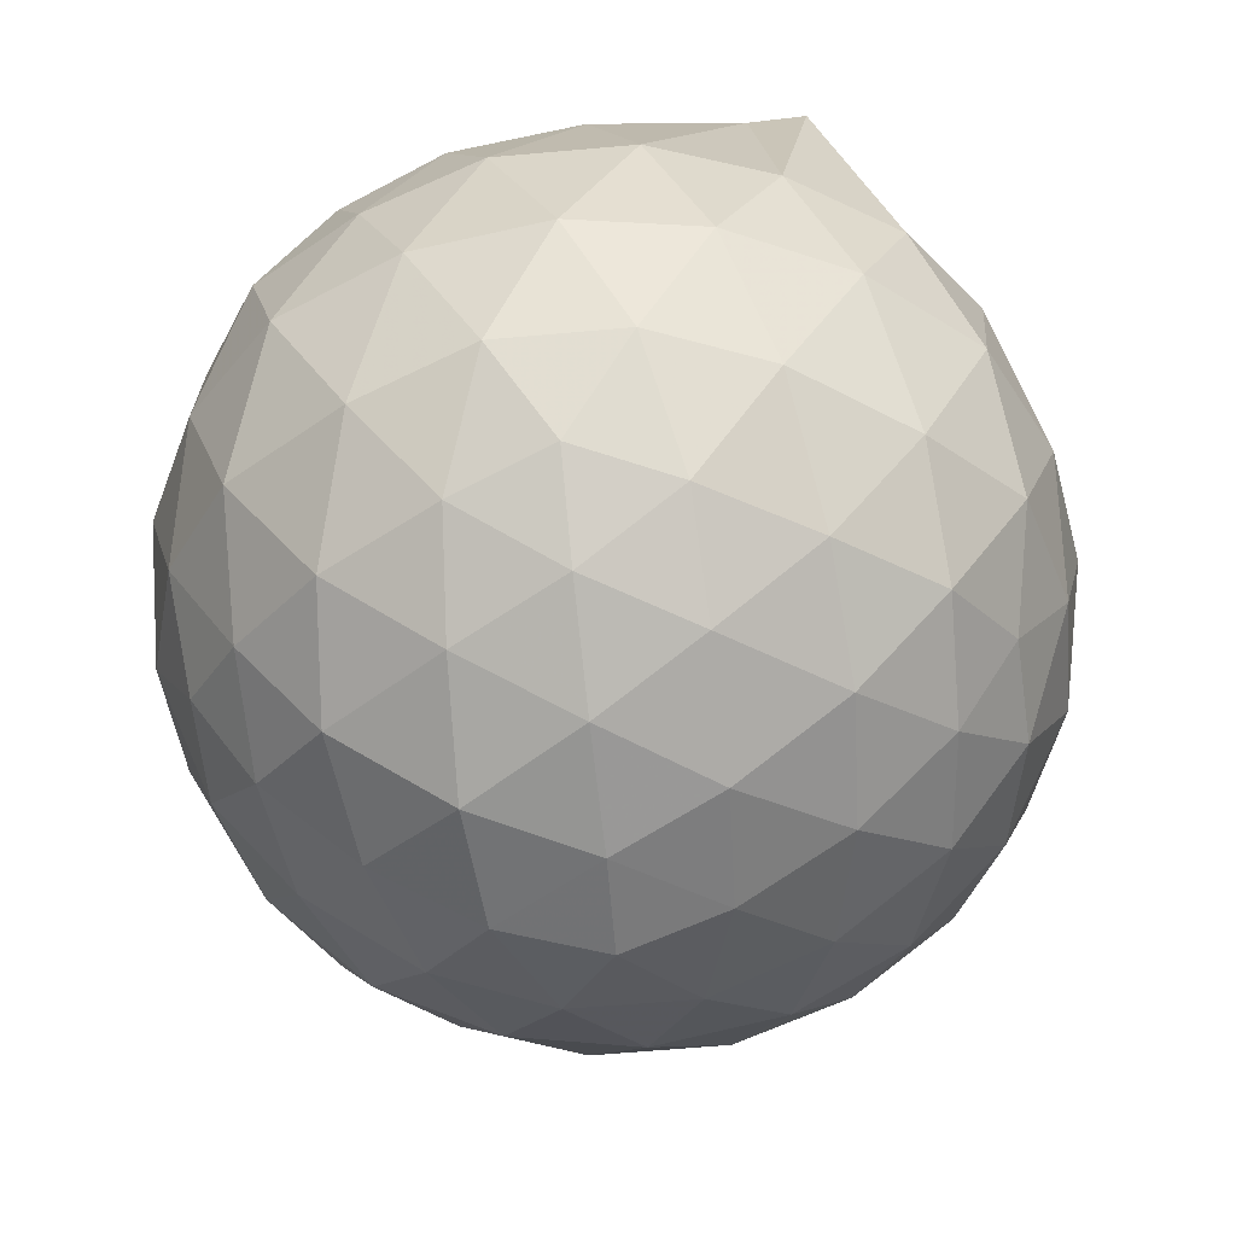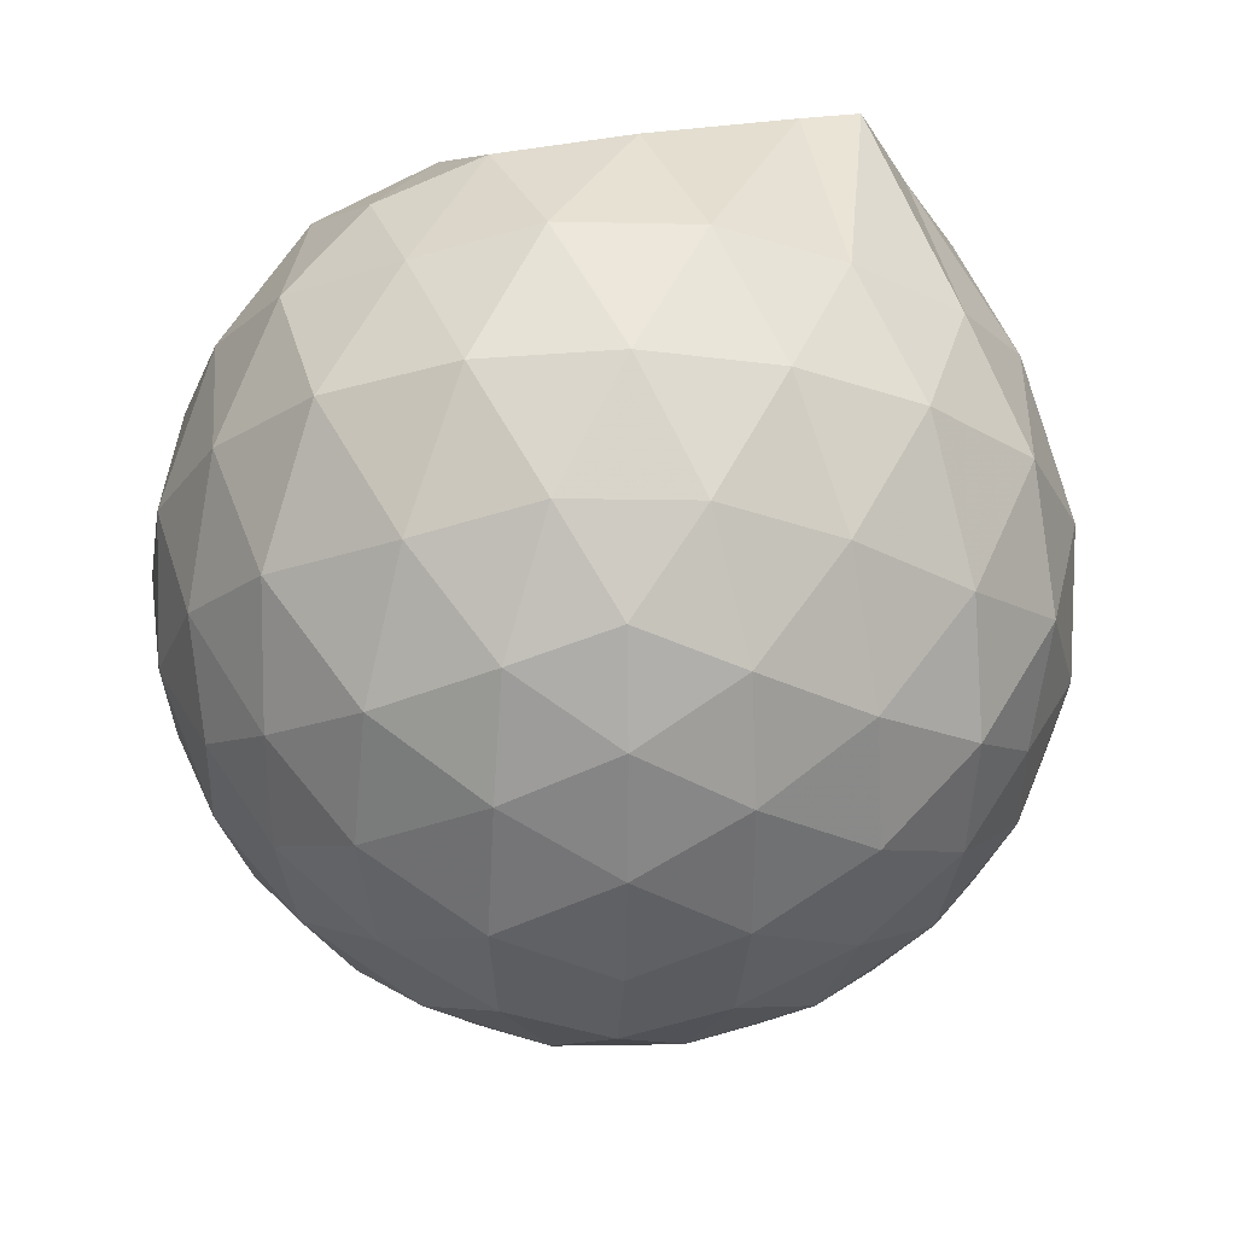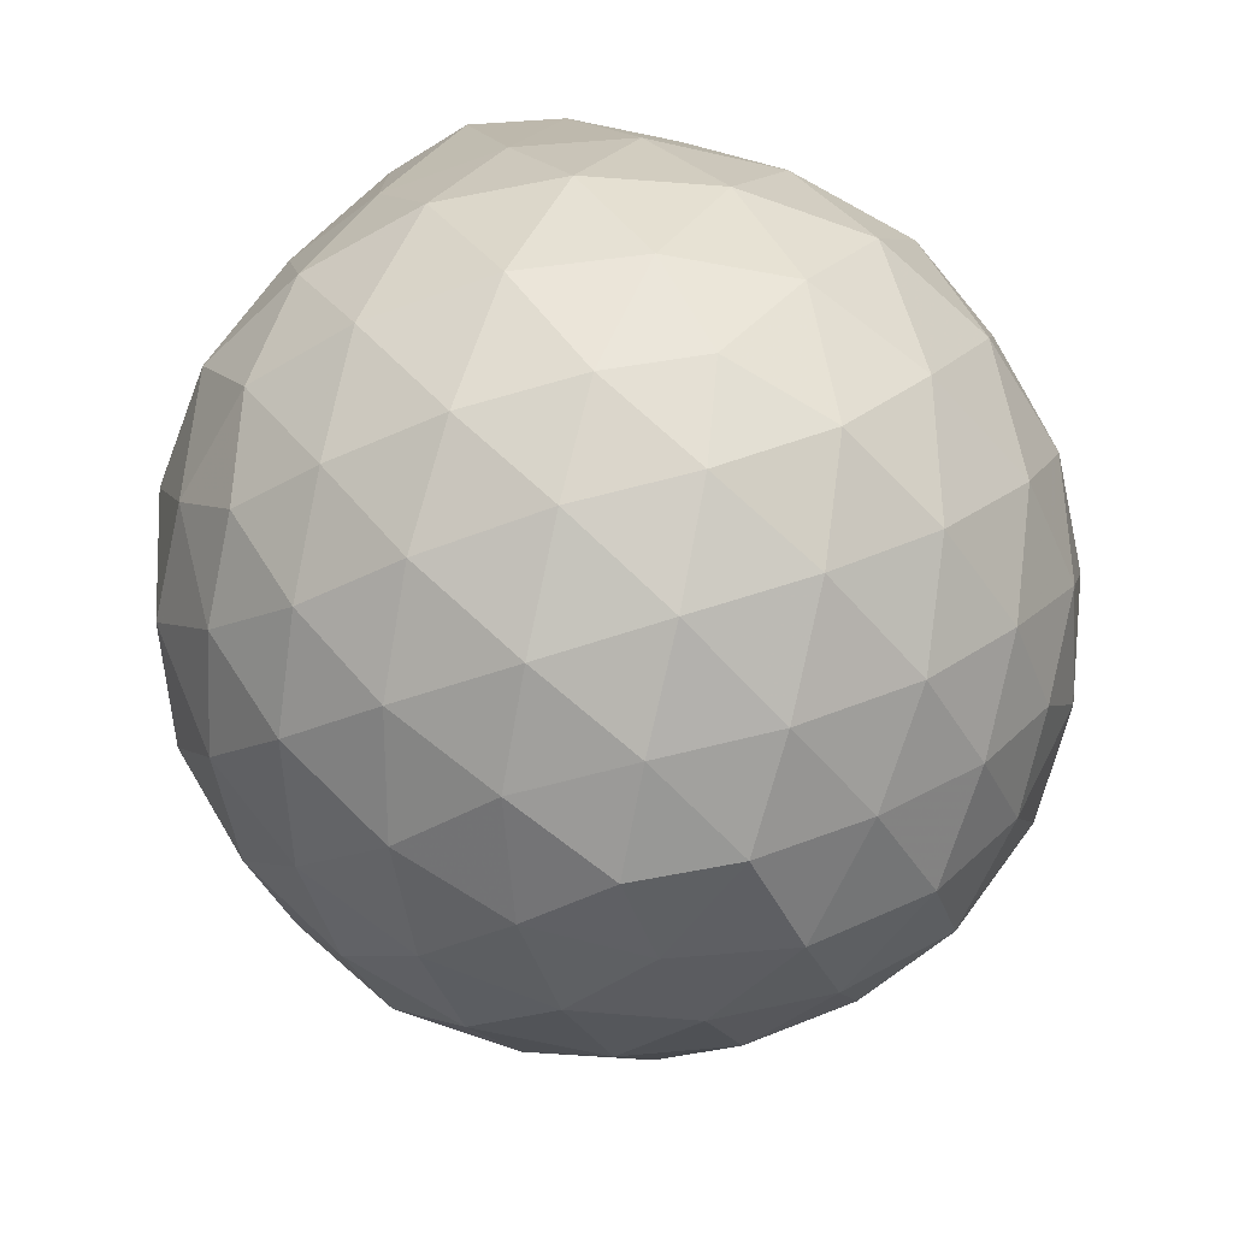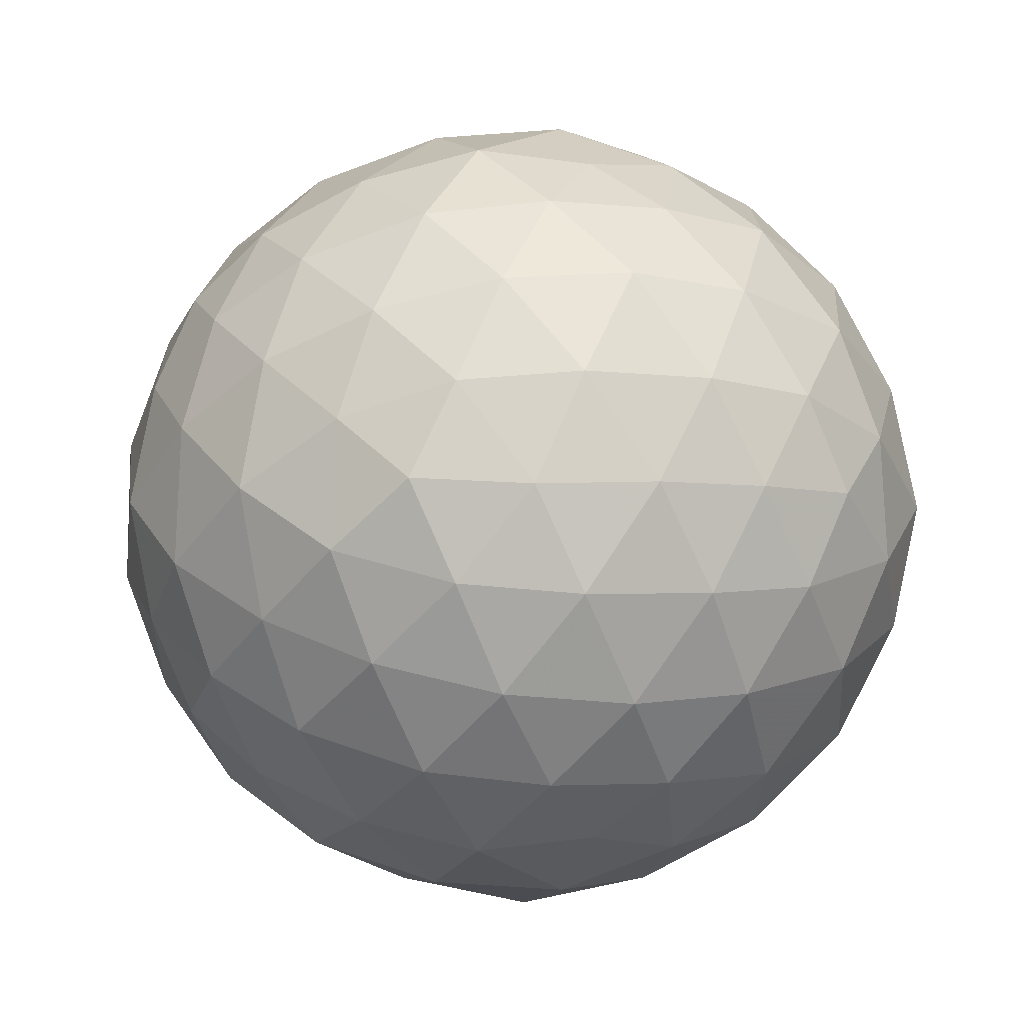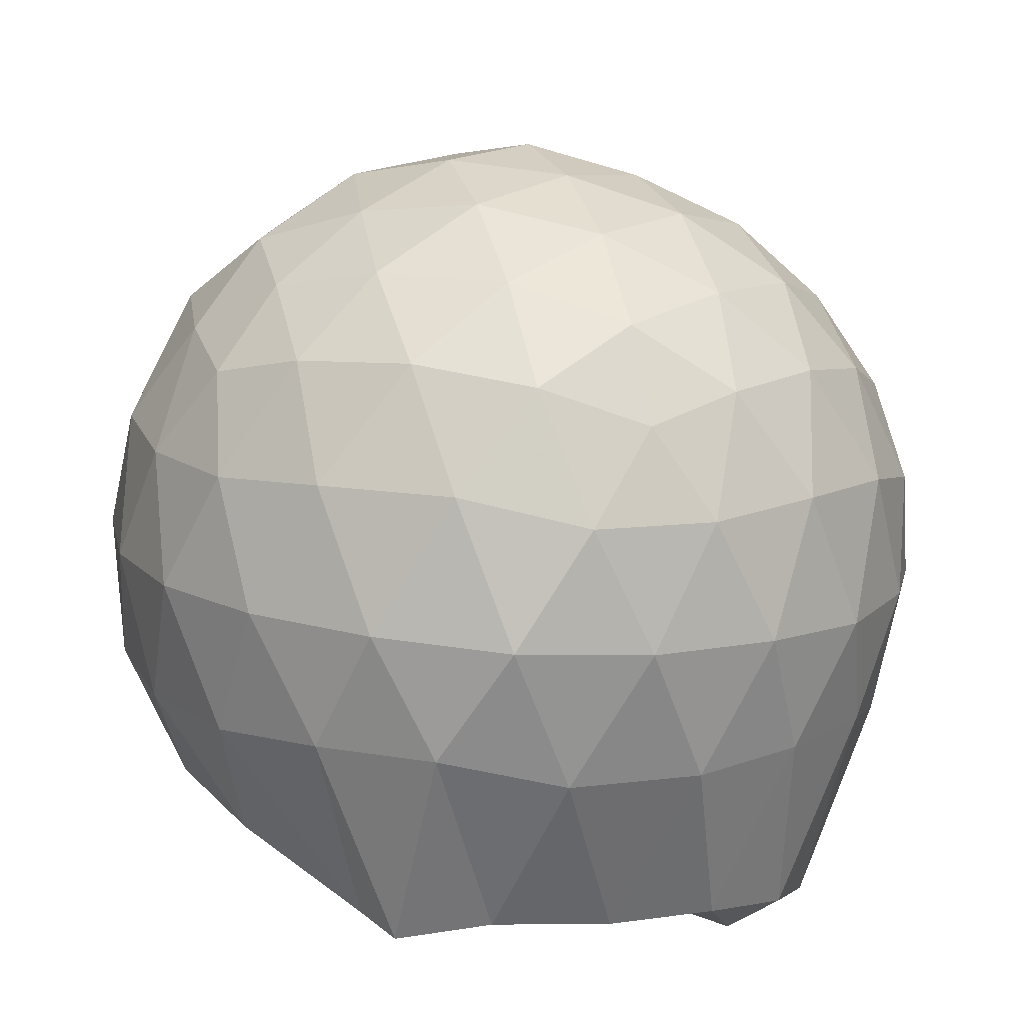
<metadata>
{"format":"obj","ext":"obj","renderer":"f3d","projection":"perspective","resolution":1024,"background":"white","views":[{"elev":-45.5,"azim":132.6,"up":"+Z"},{"elev":-24.8,"azim":124.5,"up":"+Z"},{"elev":-58.1,"azim":-32.7,"up":"+Z"},{"elev":-4.4,"azim":-166.6,"up":"+Y"},{"elev":-77.0,"azim":176.8,"up":"+Y"}]}
</metadata>
<code>
v -1.545 -0.02063 1.028
v -1.476 -0.009784 -0.7623
v -0.6227 -0.01424 0.726
v -0.7121 0.2089 0.8082
v -0.8838 0.4498 0.86
v -1.179 0.6424 0.9859
v -1.265 0.7385 1.009
v -1.486 0.7145 0.9705
v -1.761 0.6733 0.97
v -2.006 0.588 0.9588
v -2.178 0.4515 0.9785
v -2.254 0.2411 0.9741
v -2.284 -0.01578 0.9813
v -2.256 -0.2743 1.021
v -2.178 -0.4831 0.9767
v -2.005 -0.6207 0.9587
v -1.761 -0.7059 0.9701
v -1.486 -0.7469 0.9707
v -1.265 -0.77 1.009
v -1.178 -0.674 0.9859
v -0.8838 -0.4819 0.8601
v -0.7111 -0.2409 0.8079
v -0.5561 0.1342 0.5139
v -0.6516 0.3975 0.5553
v -0.8356 0.6442 0.5558
v -1.067 0.8142 0.5281
v -1.341 0.9101 0.5194
v -1.637 0.8796 0.5722
v -1.937 0.7803 0.5599
v -2.163 0.6239 0.5318
v -2.335 0.395 0.5238
v -2.422 0.1395 0.5574
v -2.409 -0.172 0.571
v -2.335 -0.427 0.5233
v -2.163 -0.656 0.5314
v -1.937 -0.8124 0.5597
v -1.638 -0.9117 0.5722
v -1.34 -0.9423 0.5188
v -1.068 -0.8469 0.5286
v -0.8355 -0.6765 0.5564
v -0.6515 -0.4296 0.556
v -0.5424 -0.1665 0.5281
v -0.5463 0.2894 0.2429
v -0.6888 0.5625 0.2436
v -0.905 0.7724 0.2407
v -1.183 0.9073 0.2413
v -1.497 0.9646 0.2477
v -1.805 0.8974 0.2515
v -2.081 0.7524 0.2444
v -2.293 0.5425 0.2497
v -2.432 0.2757 0.2409
v -2.491 -0.0159 0.2555
v -2.431 -0.308 0.2404
v -2.293 -0.5746 0.25
v -2.081 -0.7845 0.2442
v -1.805 -0.9296 0.2514
v -1.497 -0.9968 0.2475
v -1.183 -0.9396 0.2411
v -0.905 -0.8047 0.2406
v -0.6888 -0.5947 0.2437
v -0.5467 -0.3221 0.2431
v -0.4836 -0.01581 0.2333
v -0.643 0.4177 -0.03963
v -0.815 0.6493 -0.03839
v -1.048 0.8041 -0.06615
v -1.352 0.895 -0.07654
v -1.654 0.9124 -0.02605
v -1.927 0.8063 -0.03335
v -2.155 0.6312 -0.06143
v -2.338 0.3844 -0.06069
v -2.428 0.1288 -0.03091
v -2.442 -0.1611 -0.01764
v -2.339 -0.4166 -0.06052
v -2.155 -0.6634 -0.06144
v -1.927 -0.8386 -0.03339
v -1.653 -0.9446 -0.02608
v -1.352 -0.9273 -0.07656
v -1.048 -0.8363 -0.06623
v -0.815 -0.6815 -0.03832
v -0.643 -0.4499 -0.03967
v -0.547 -0.1797 -0.0687
v -0.5577 0.1475 -0.08046
v -0.7888 0.4839 -0.2503
v -0.9802 0.6275 -0.3095
v -1.238 0.7401 -0.3356
v -1.517 0.8063 -0.3096
v -1.772 0.776 -0.2324
v -1.963 0.6481 -0.2975
v -2.149 0.4446 -0.3209
v -2.289 0.2023 -0.2917
v -2.371 -0.01708 -0.2193
v -2.289 -0.2348 -0.292
v -2.149 -0.4769 -0.3209
v -1.963 -0.6803 -0.2975
v -1.772 -0.8082 -0.2325
v -1.517 -0.8385 -0.3096
v -1.238 -0.7723 -0.3356
v -0.9802 -0.6598 -0.3095
v -0.7885 -0.5173 -0.2492
v -0.7086 -0.2952 -0.3106
v -0.6641 -0.01678 -0.3453
v -0.7097 0.2641 -0.3095
v -0.84 -0.01782 0.9428
v -1.177 0.233 0.9667
v -1.29 0.4585 0.9663
v -1.337 0.6173 0.9671
v -1.587 0.5686 0.9726
v -1.844 0.4696 0.9775
v -2.067 0.38 1.079
v -2.106 0.1172 0.9609
v -2.113 -0.1494 0.9588
v -2.068 -0.4127 1.079
v -1.844 -0.5026 0.9777
v -1.587 -0.6014 0.972
v -1.337 -0.651 0.967
v -1.29 -0.4903 0.9659
v -1.176 -0.2661 0.9661
v -1.235 -0.0399 0.9971
v -1.296 0.2048 0.9931
v -1.395 0.3887 0.9808
v -1.653 0.3463 0.984
v -1.906 0.2493 0.971
v -1.927 -0.01698 0.9787
v -1.907 -0.2816 0.9707
v -1.652 -0.3795 0.982
v -1.395 -0.4212 0.9812
v -1.294 -0.235 0.9927
v -1.328 0.01128 0.9652
v -1.464 0.1848 1.026
v -1.701 0.1188 0.9575
v -1.713 -0.1487 0.9616
v -1.462 -0.2177 1.027
v -0.9096 0.4038 -0.4419
v -1.144 0.5277 -0.5038
v -1.441 0.6201 -0.5098
v -1.719 0.6511 -0.4353
v -1.923 0.468 -0.492
v -2.099 0.2232 -0.4917
v -2.209 -0.01493 -0.431
v -2.099 -0.2555 -0.4917
v -1.923 -0.5002 -0.492
v -1.719 -0.6835 -0.4352
v -1.441 -0.6523 -0.5099
v -1.144 -0.5599 -0.5038
v -0.9095 -0.4344 -0.4435
v -0.8446 -0.175 -0.5161
v -0.8545 0.1419 -0.5065
v -1.09 0.2782 -0.6105
v -1.361 0.3783 -0.6524
v -1.649 0.4471 -0.6084
v -1.842 0.229 -0.6412
v -2 -0.01465 -0.5974
v -1.842 -0.2615 -0.641
v -1.649 -0.4794 -0.6084
v -1.361 -0.4104 -0.6525
v -1.091 -0.3108 -0.6101
v -1.055 -0.01589 -0.6671
v -1.298 0.1289 -0.7166
v -1.569 0.2071 -0.7135
v -1.744 -0.02286 -0.7027
v -1.569 -0.2388 -0.714
v -1.288 -0.1626 -0.7273
f 3 23 4
f 4 23 24
f 4 24 5
f 5 24 25
f 5 25 6
f 6 25 26
f 6 26 7
f 7 26 27
f 7 27 8
f 8 27 28
f 8 28 9
f 9 28 29
f 9 29 10
f 10 29 30
f 10 30 11
f 11 30 31
f 11 31 12
f 12 31 32
f 12 32 13
f 13 32 33
f 13 33 14
f 14 33 34
f 14 34 15
f 15 34 35
f 15 35 16
f 16 35 36
f 16 36 17
f 17 36 37
f 17 37 18
f 18 37 38
f 18 38 19
f 19 38 39
f 19 39 20
f 20 39 40
f 20 40 21
f 21 40 41
f 21 41 22
f 22 41 42
f 22 42 3
f 3 42 23
f 23 43 24
f 24 43 44
f 24 44 25
f 25 44 45
f 25 45 26
f 26 45 46
f 26 46 27
f 27 46 47
f 27 47 28
f 28 47 48
f 28 48 29
f 29 48 49
f 29 49 30
f 30 49 50
f 30 50 31
f 31 50 51
f 31 51 32
f 32 51 52
f 32 52 33
f 33 52 53
f 33 53 34
f 34 53 54
f 34 54 35
f 35 54 55
f 35 55 36
f 36 55 56
f 36 56 37
f 37 56 57
f 37 57 38
f 38 57 58
f 38 58 39
f 39 58 59
f 39 59 40
f 40 59 60
f 40 60 41
f 41 60 61
f 41 61 42
f 42 61 62
f 42 62 23
f 23 62 43
f 43 63 44
f 44 63 64
f 44 64 45
f 45 64 65
f 45 65 46
f 46 65 66
f 46 66 47
f 47 66 67
f 47 67 48
f 48 67 68
f 48 68 49
f 49 68 69
f 49 69 50
f 50 69 70
f 50 70 51
f 51 70 71
f 51 71 52
f 52 71 72
f 52 72 53
f 53 72 73
f 53 73 54
f 54 73 74
f 54 74 55
f 55 74 75
f 55 75 56
f 56 75 76
f 56 76 57
f 57 76 77
f 57 77 58
f 58 77 78
f 58 78 59
f 59 78 79
f 59 79 60
f 60 79 80
f 60 80 61
f 61 80 81
f 61 81 62
f 62 81 82
f 62 82 43
f 43 82 63
f 63 83 64
f 64 83 84
f 64 84 65
f 65 84 85
f 65 85 66
f 66 85 86
f 66 86 67
f 67 86 87
f 67 87 68
f 68 87 88
f 68 88 69
f 69 88 89
f 69 89 70
f 70 89 90
f 70 90 71
f 71 90 91
f 71 91 72
f 72 91 92
f 72 92 73
f 73 92 93
f 73 93 74
f 74 93 94
f 74 94 75
f 75 94 95
f 75 95 76
f 76 95 96
f 76 96 77
f 77 96 97
f 77 97 78
f 78 97 98
f 78 98 79
f 79 98 99
f 79 99 80
f 80 99 100
f 80 100 81
f 81 100 101
f 81 101 82
f 82 101 102
f 82 102 63
f 63 102 83
f 103 104 118
f 104 119 118
f 104 105 119
f 105 120 119
f 105 106 120
f 106 107 120
f 107 121 120
f 107 108 121
f 108 122 121
f 108 109 122
f 109 110 122
f 110 123 122
f 110 111 123
f 111 124 123
f 111 112 124
f 112 113 124
f 113 125 124
f 113 114 125
f 114 126 125
f 114 115 126
f 115 116 126
f 116 127 126
f 116 117 127
f 117 118 127
f 117 103 118
f 118 119 128
f 119 129 128
f 119 120 129
f 120 121 129
f 121 130 129
f 121 122 130
f 122 123 130
f 123 131 130
f 123 124 131
f 124 125 131
f 125 132 131
f 125 126 132
f 126 127 132
f 127 128 132
f 127 118 128
f 133 148 134
f 134 148 149
f 134 149 135
f 135 149 150
f 135 150 136
f 136 150 137
f 137 150 151
f 137 151 138
f 138 151 152
f 138 152 139
f 139 152 140
f 140 152 153
f 140 153 141
f 141 153 154
f 141 154 142
f 142 154 143
f 143 154 155
f 143 155 144
f 144 155 156
f 144 156 145
f 145 156 146
f 146 156 157
f 146 157 147
f 147 157 148
f 147 148 133
f 148 158 149
f 149 158 159
f 149 159 150
f 150 159 151
f 151 159 160
f 151 160 152
f 152 160 153
f 153 160 161
f 153 161 154
f 154 161 155
f 155 161 162
f 155 162 156
f 156 162 157
f 157 162 158
f 157 158 148
f 3 4 103
f 103 4 104
f 4 5 104
f 104 5 105
f 5 6 105
f 105 6 106
f 6 7 106
f 7 8 106
f 106 8 107
f 8 9 107
f 107 9 108
f 9 10 108
f 108 10 109
f 10 11 109
f 11 12 109
f 109 12 110
f 12 13 110
f 110 13 111
f 13 14 111
f 111 14 112
f 14 15 112
f 15 16 112
f 112 16 113
f 16 17 113
f 113 17 114
f 17 18 114
f 114 18 115
f 18 19 115
f 19 20 115
f 115 20 116
f 20 21 116
f 116 21 117
f 21 22 117
f 117 22 103
f 22 3 103
f 83 133 84
f 84 133 134
f 84 134 85
f 85 134 135
f 85 135 86
f 86 135 136
f 86 136 87
f 87 136 88
f 88 136 137
f 88 137 89
f 89 137 138
f 89 138 90
f 90 138 139
f 90 139 91
f 91 139 92
f 92 139 140
f 92 140 93
f 93 140 141
f 93 141 94
f 94 141 142
f 94 142 95
f 95 142 96
f 96 142 143
f 96 143 97
f 97 143 144
f 97 144 98
f 98 144 145
f 98 145 99
f 99 145 100
f 100 145 146
f 100 146 101
f 101 146 147
f 101 147 102
f 102 147 133
f 102 133 83
f 128 129 1
f 129 130 1
f 130 131 1
f 131 132 1
f 132 128 1
f 159 158 2
f 160 159 2
f 161 160 2
f 162 161 2
f 158 162 2

</code>
